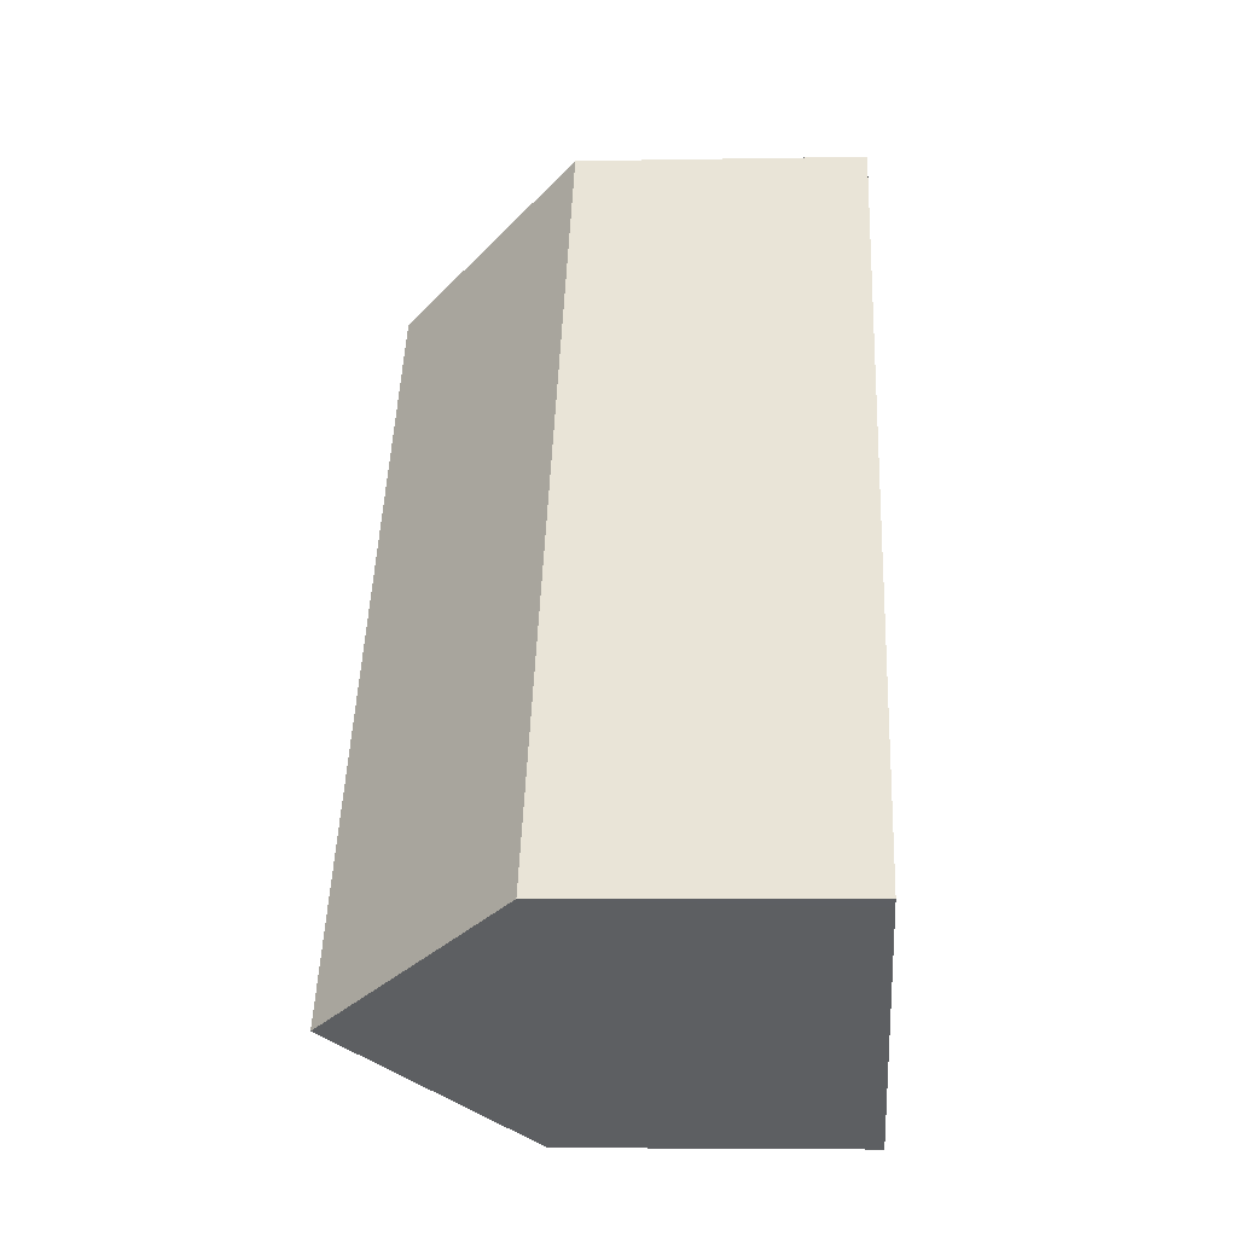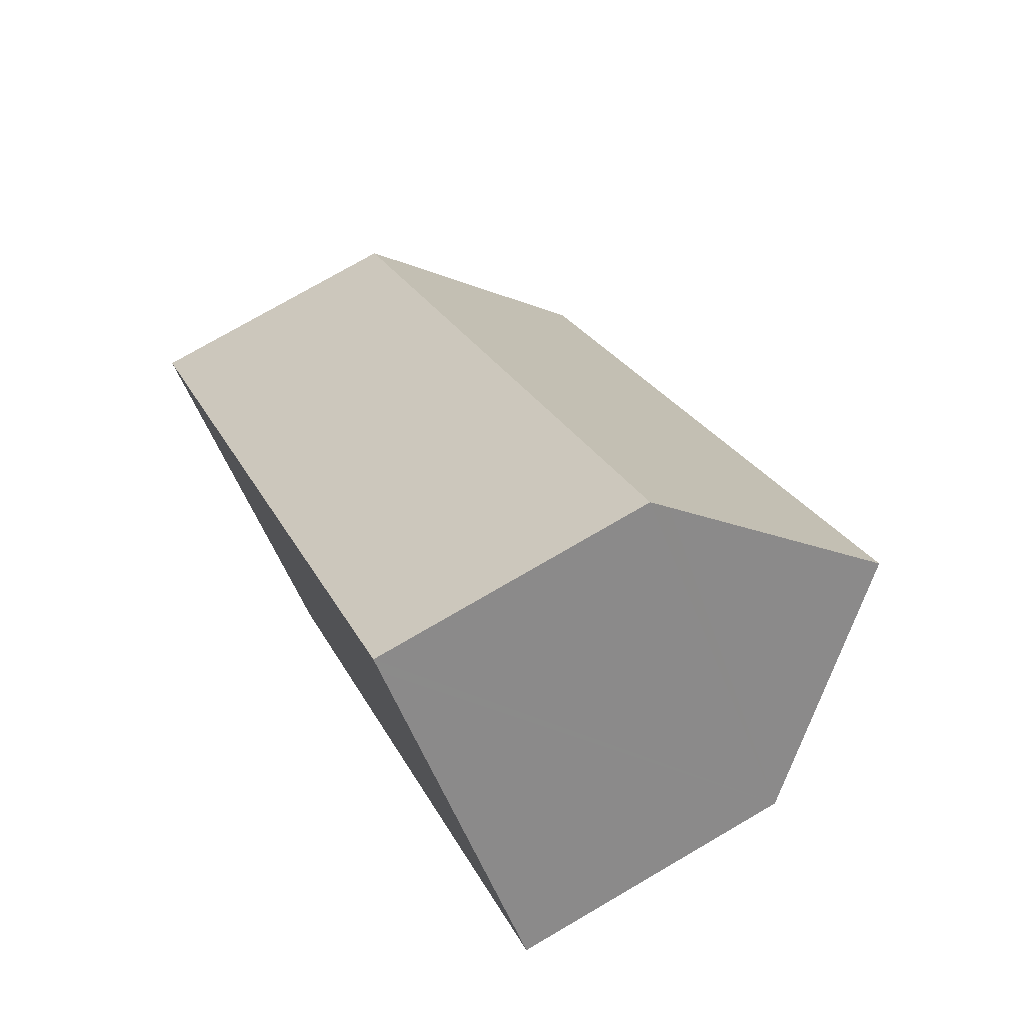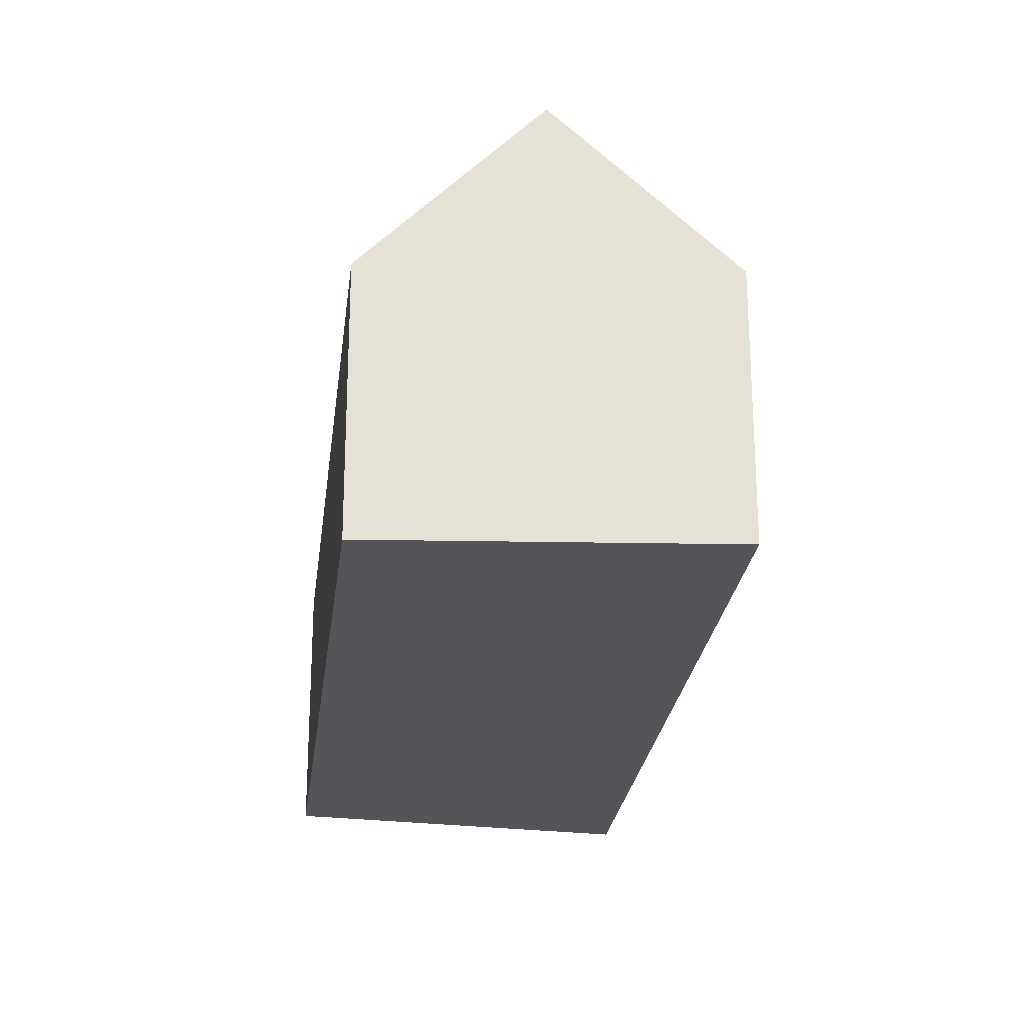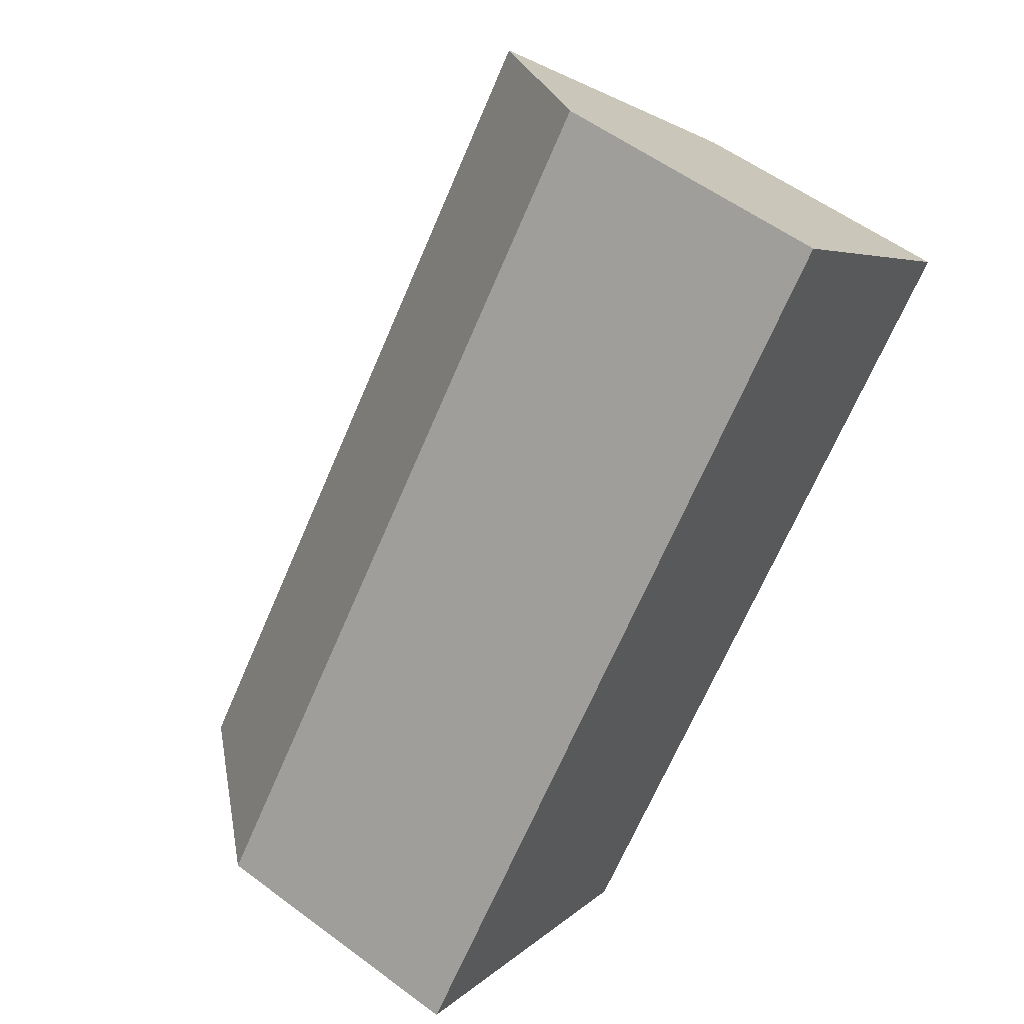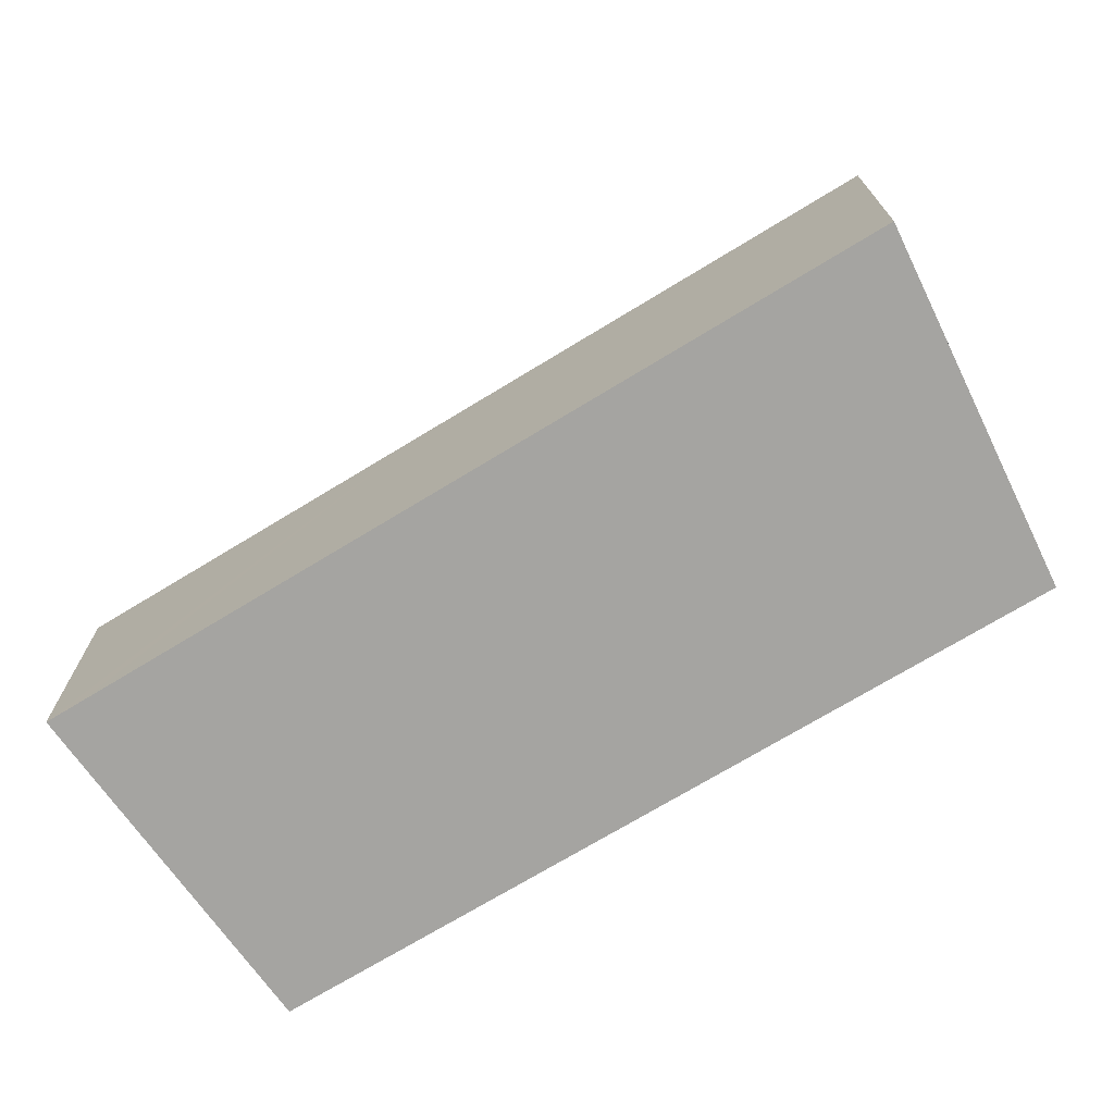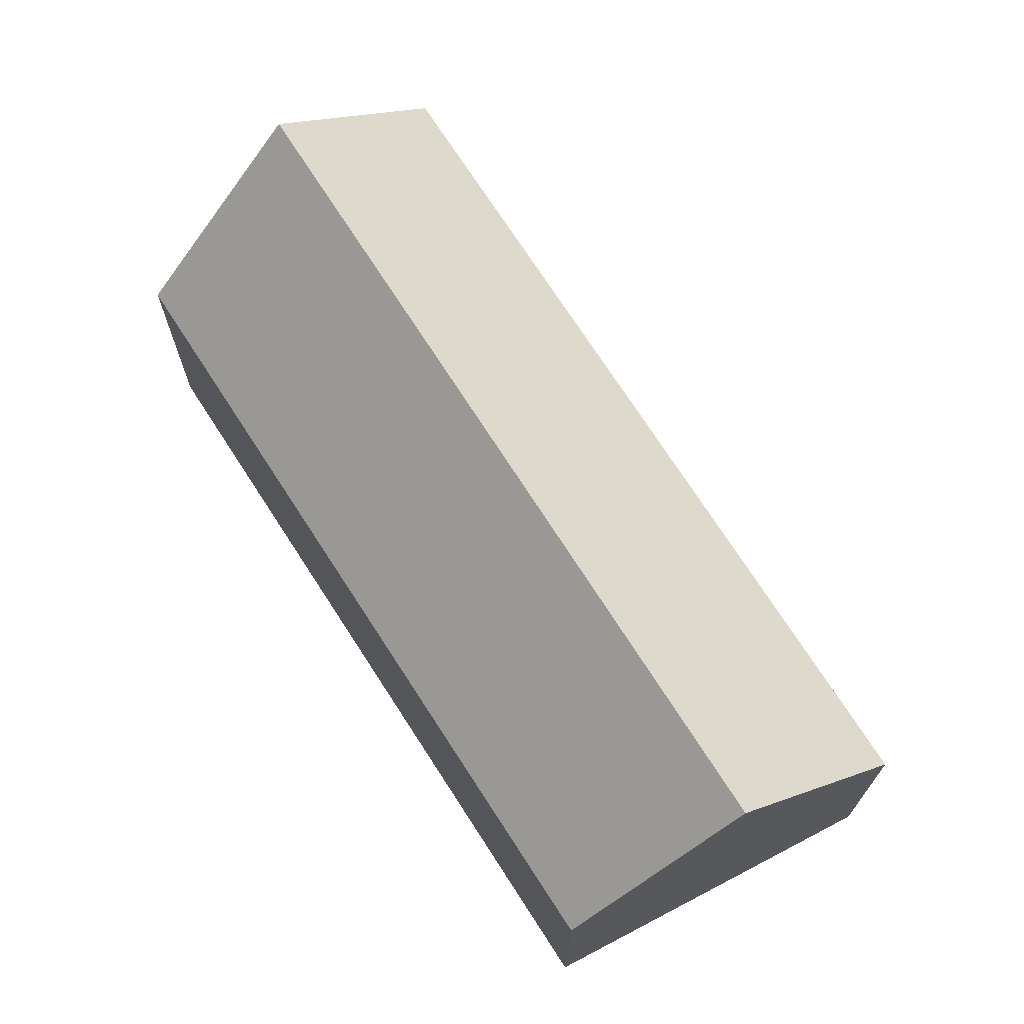
<metadata>
{"format":"obj","ext":"obj","renderer":"f3d","projection":"perspective","resolution":1024,"background":"white","views":[{"elev":-5.2,"azim":-86.6,"up":"+Z"},{"elev":75.6,"azim":59.8,"up":"+Z"},{"elev":-24.4,"azim":-147.2,"up":"+Y"},{"elev":55.7,"azim":-51.9,"up":"+Z"},{"elev":-73.2,"azim":-19.4,"up":"+Y"},{"elev":71.4,"azim":-173.2,"up":"+Y"}]}
</metadata>
<code>
v  16.31 8.18 19.27
v  10.18 7.788 12.43
v  16.02 7.788 19.55
v  19.7 12.75 15.88
v  4.373 12.75 -2.833
v  7.045 7.788 8.599
v  0.691 7.788 0.843
v  0 7.788 4.769e-16
v  0.26 8.089 -0.179
v  4.284 12.75 -2.942
v  8.513 7.851 -5.847
v  23.43 7.731 12.16
v  4.92 12.01 -3.379
v  0 0 0
v  0.691 -5.162e-17 0.843
v  7.045 -5.265e-16 8.599
v  10.18 -7.609e-16 12.43
v  16.02 -1.197e-15 19.55
v  16.31 -1.18e-15 19.27
v  23.43 -7.446e-16 12.16
v  19.7 -9.723e-16 15.88
v  8.513 3.58e-16 -5.847
v  0.26 1.096e-17 -0.179
v  4.92 2.069e-16 -3.379
v  4.284 1.801e-16 -2.942
g defaultobject
f 1 2 3
f 2 1 4
f 2 4 5
f 2 5 6
f 6 5 7
f 7 5 8
f 8 5 9
f 9 5 10
f 11 4 12
f 4 11 5
f 5 11 13
f 5 13 10
f 14 7 8
f 7 14 6
f 6 14 15
f 6 15 16
f 6 16 2
f 2 16 3
f 3 16 17
f 3 17 18
f 1 12 4
f 12 1 3
f 12 3 18
f 12 18 19
f 12 19 20
f 20 19 21
f 12 22 11
f 22 12 20
f 13 9 10
f 9 13 11
f 9 11 22
f 9 22 8
f 8 22 23
f 8 23 14
f 23 22 24
f 23 24 25
f 17 19 18
f 19 17 21
f 21 17 20
f 20 17 22
f 22 17 16
f 22 16 15
f 22 15 25
f 25 15 14
f 22 25 24
f 25 14 23

</code>
